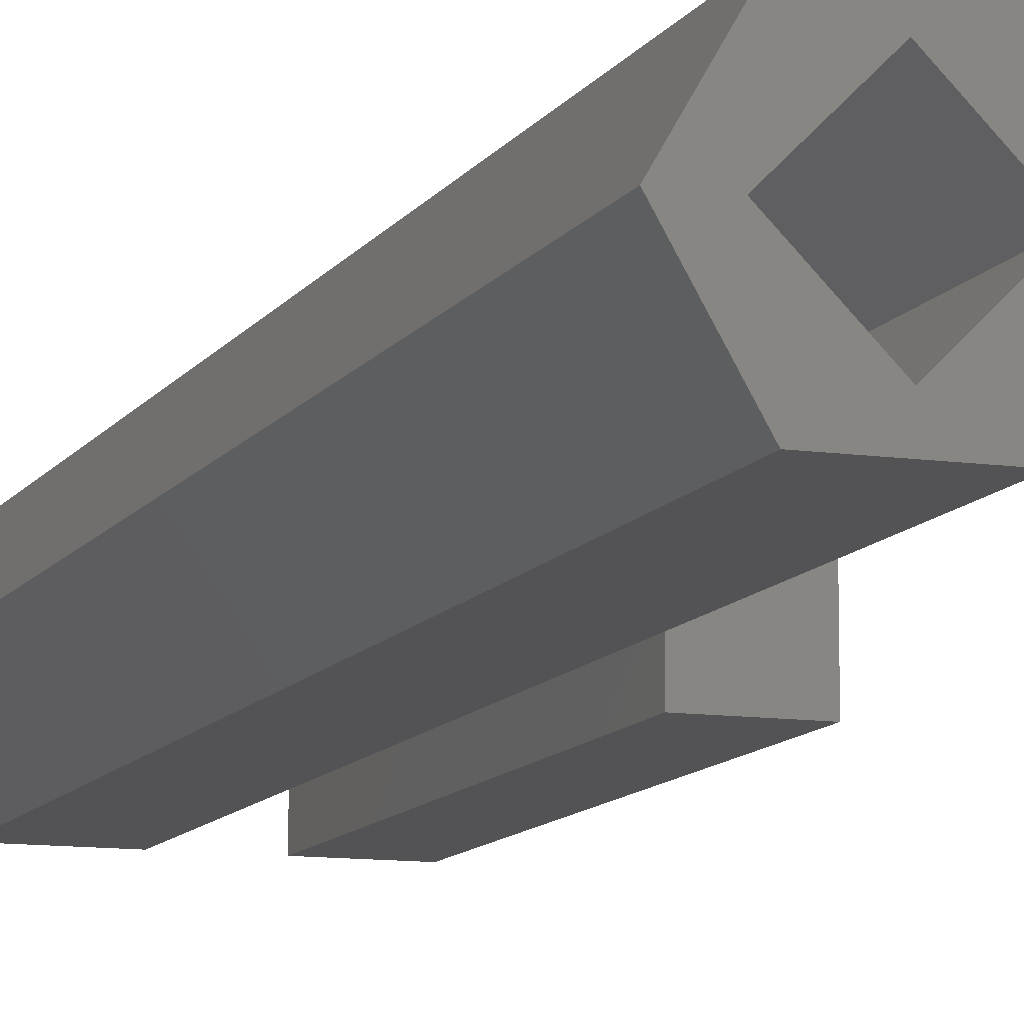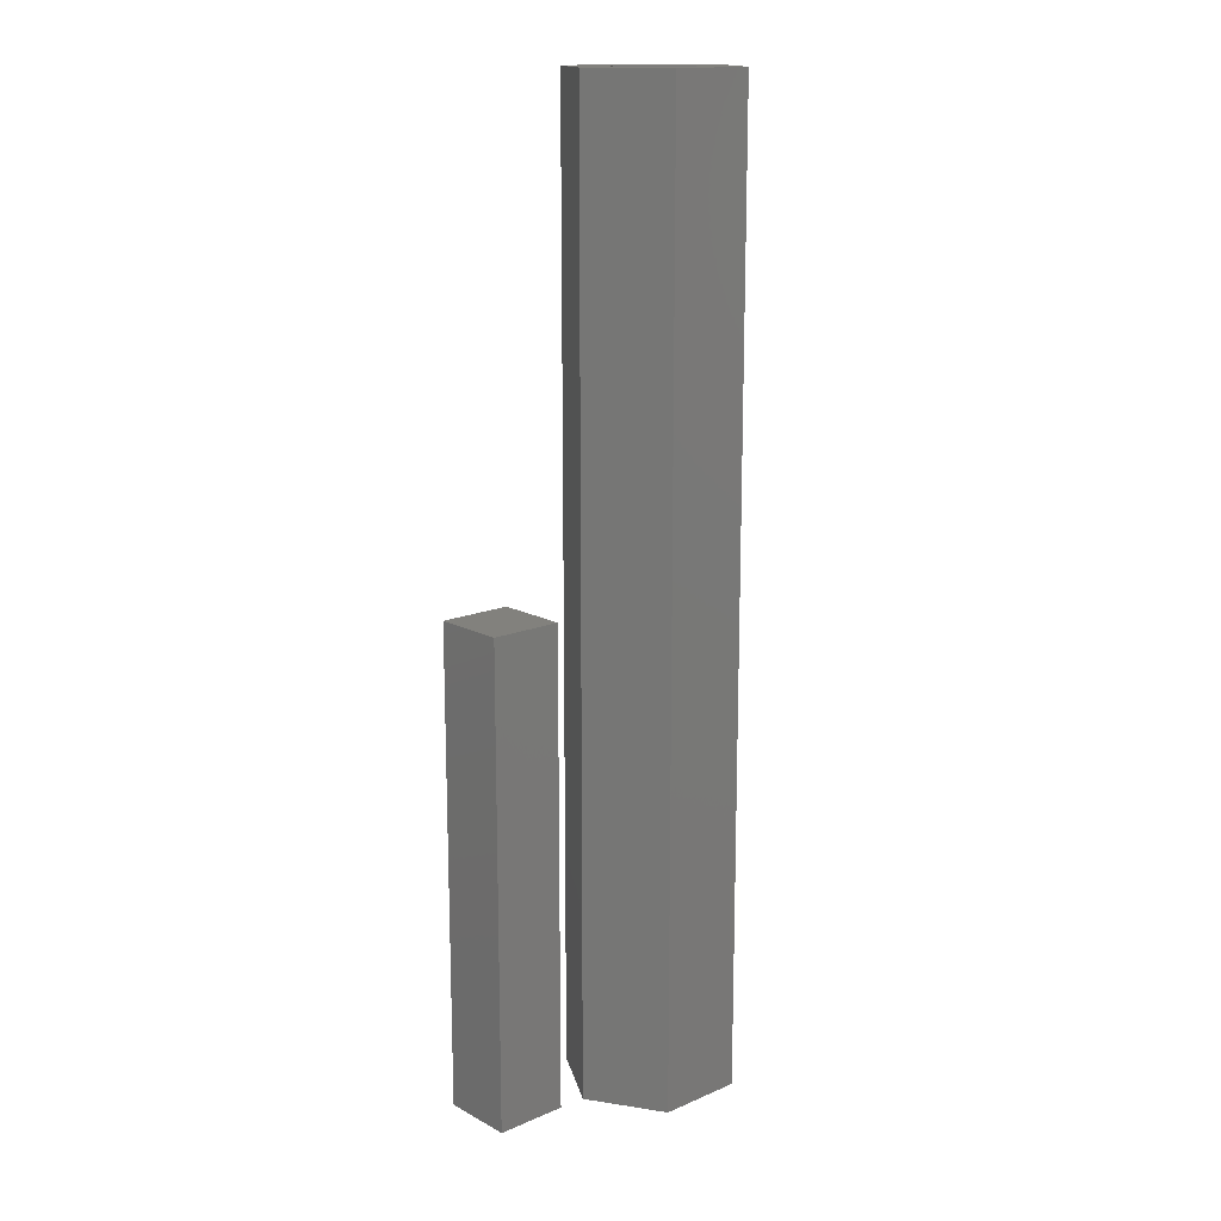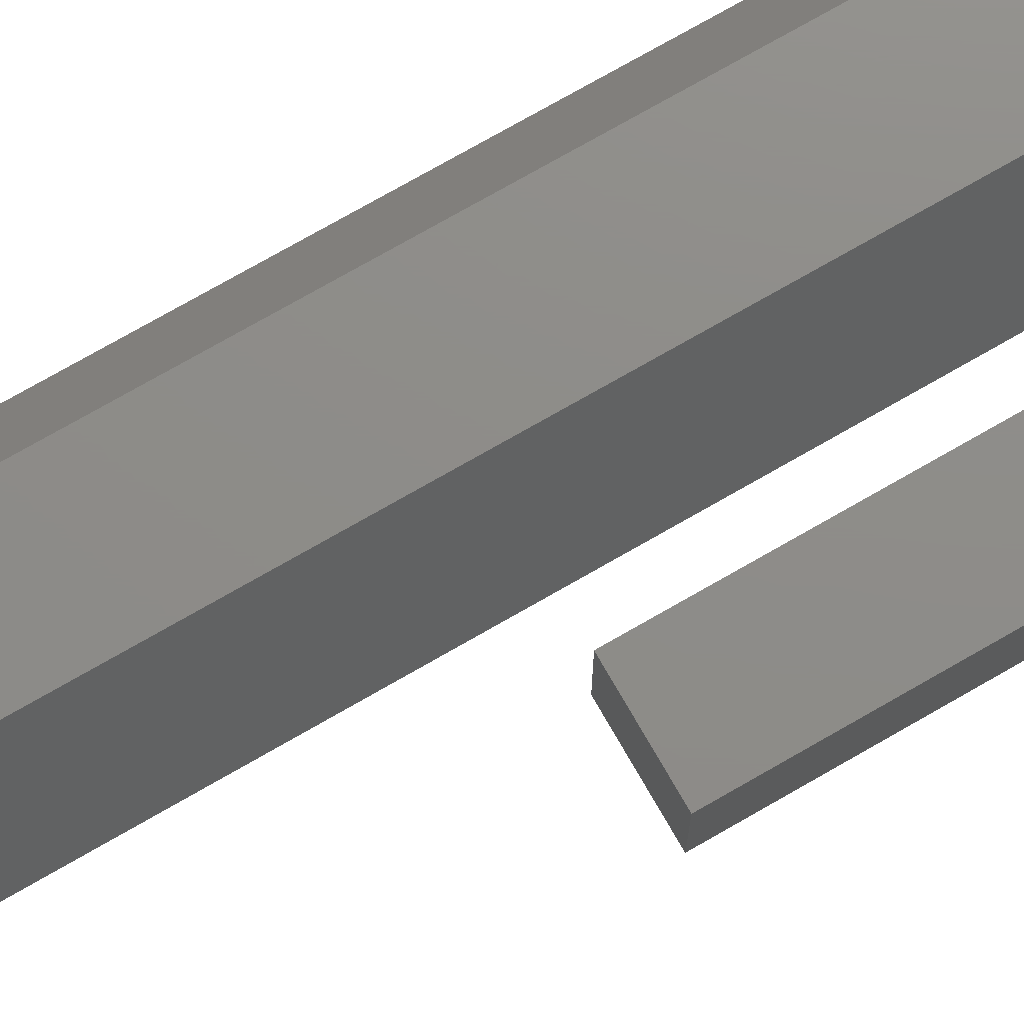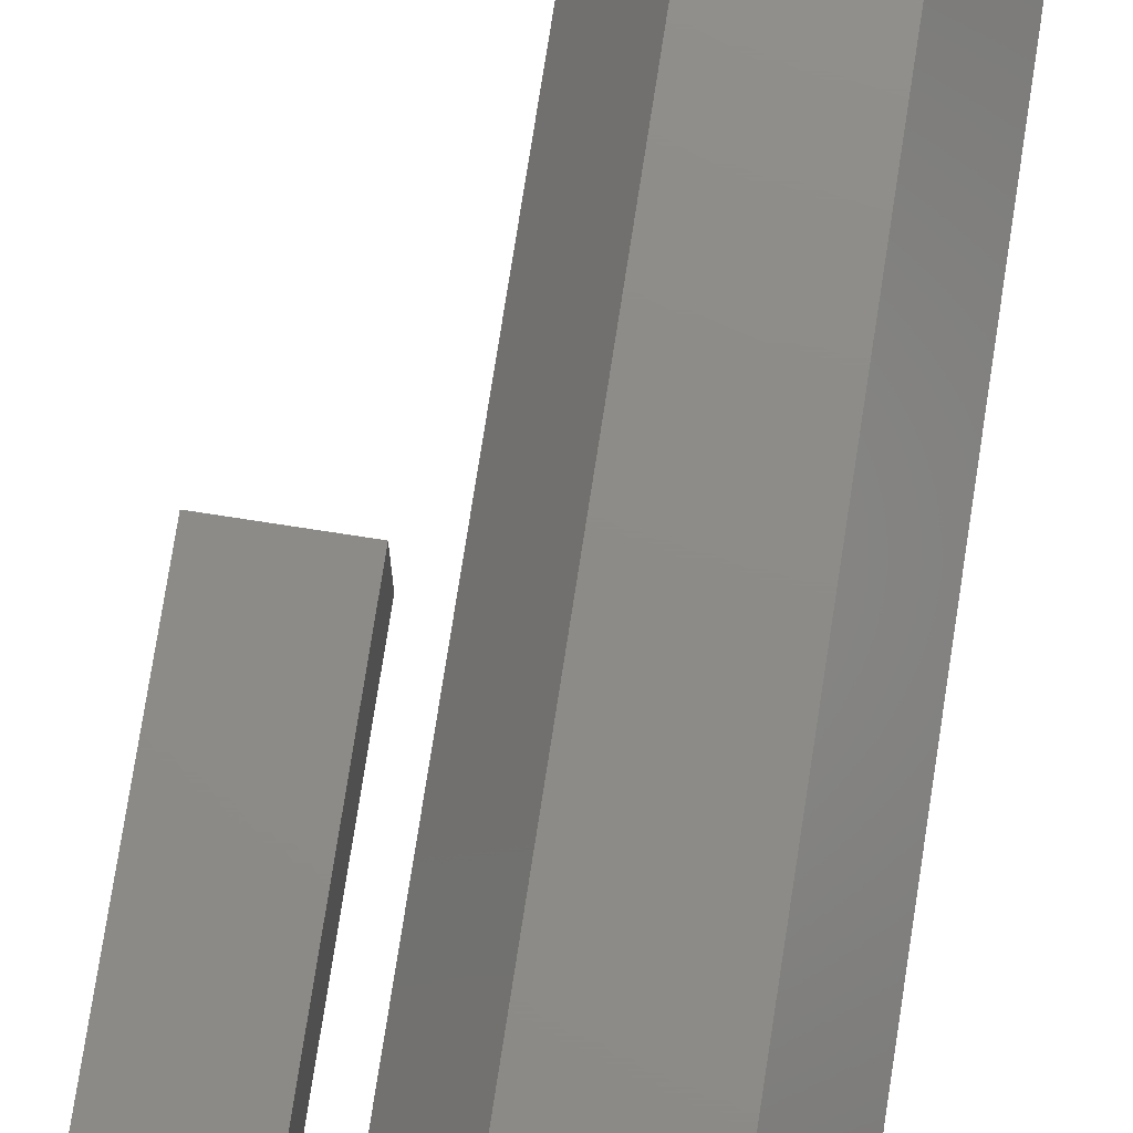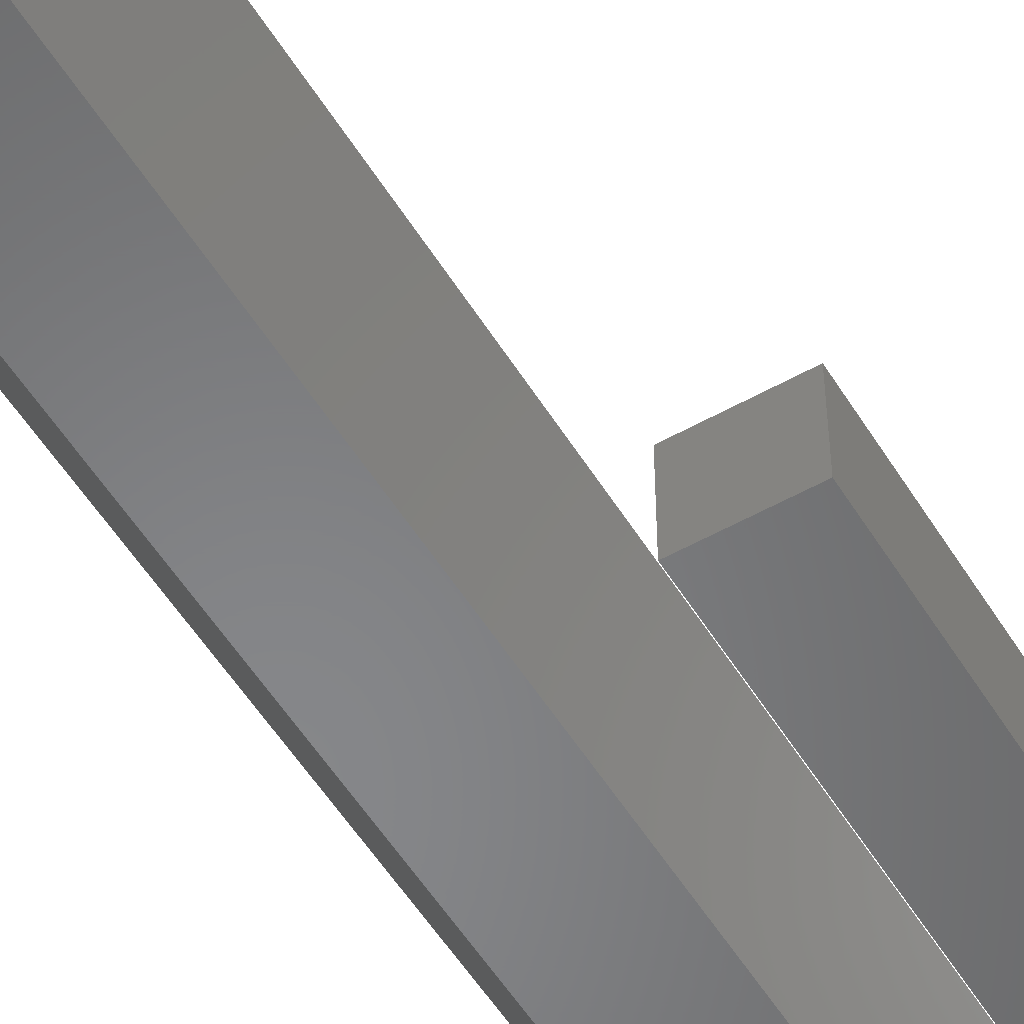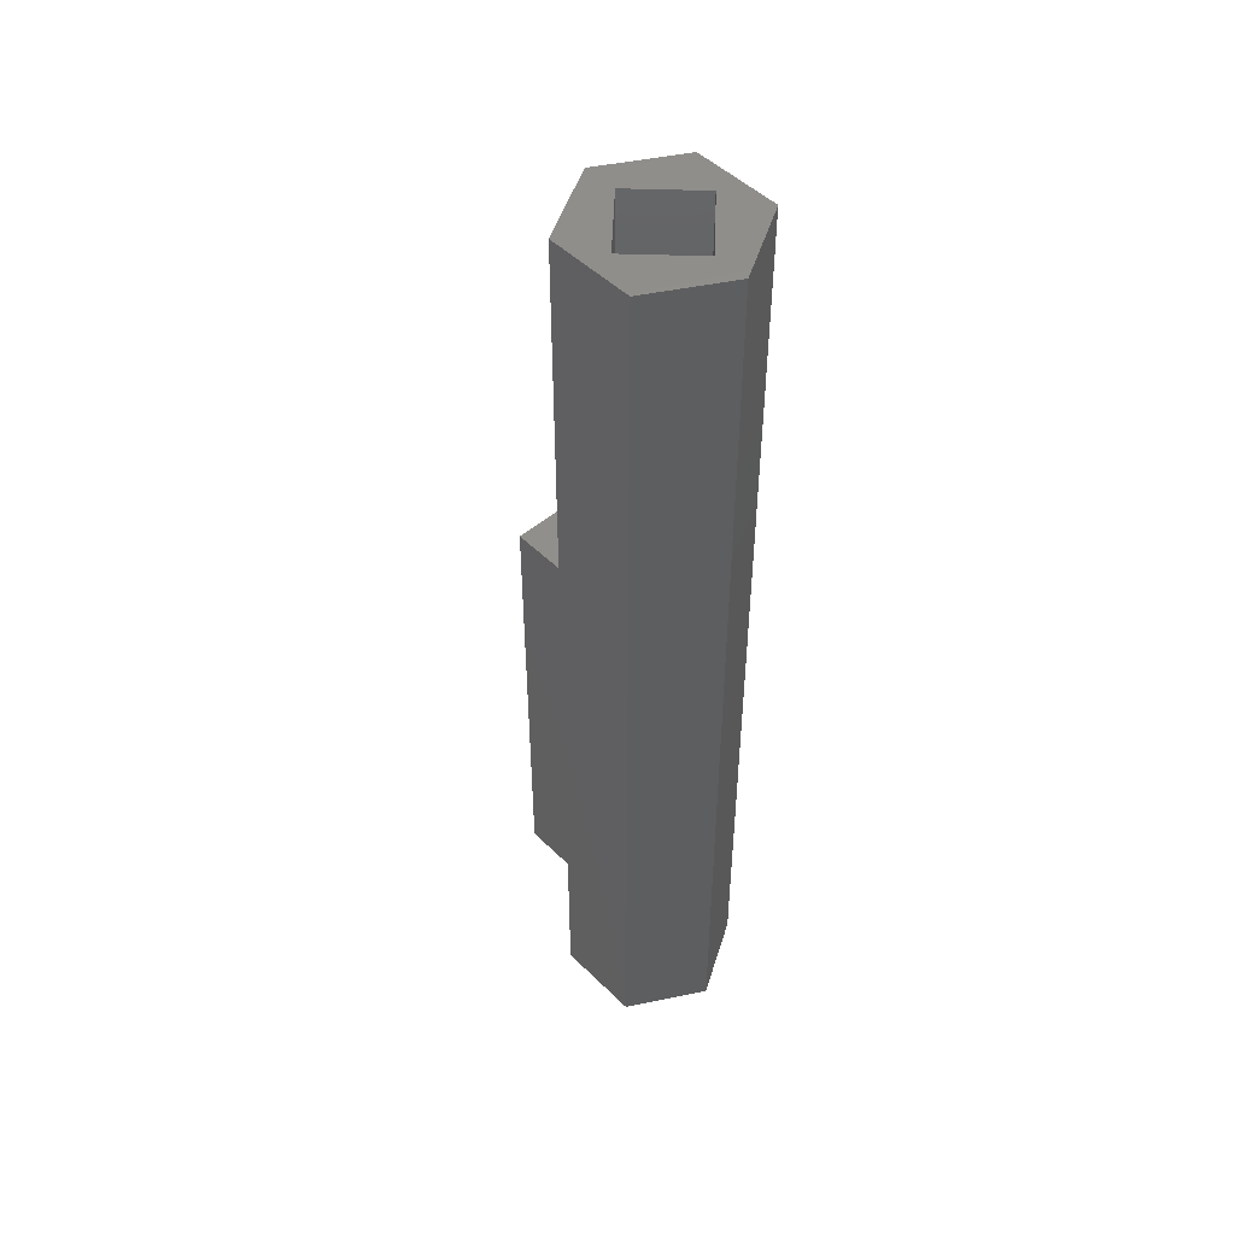
<metadata>
{"format":"stl","ext":"stl","renderer":"f3d","projection":"perspective","resolution":1024,"background":"white","views":[{"elev":-10.8,"azim":160.1,"up":"+Z"},{"elev":15.5,"azim":-41.8,"up":"+Y"},{"elev":74.6,"azim":-119.9,"up":"+Z"},{"elev":75.4,"azim":8.8,"up":"+Z"},{"elev":-53.8,"azim":-149.0,"up":"+Z"},{"elev":49.3,"azim":47.1,"up":"+Y"}]}
</metadata>
<code>
# stl→obj: 28 verts, 52 faces
v 11.55 65 10
v 5.774 -65 0
v 5.774 65 9.537e-07
v 11.55 -65 10
v -5.774 -65 0
v -11.55 -65 10
v -11.55 65 10
v -5.774 65 9.537e-07
v -5.774 -65 20
v 0 -65 17.07
v 5.774 -65 20
v -7.071 -65 10
v 0 -65 2.929
v 7.071 -65 10
v -5.774 65 20
v 5.774 65 20
v 0 65 17.07
v 7.071 65 10
v 0 65 2.929
v -7.071 65 10
v -25 -65 0
v -25 0 9.85
v -25 0 0
v -25 -65 9.85
v -15.15 -65 9.85
v -15.15 0 9.85
v -15.15 0 0
v -15.15 -65 0
f 1 2 3
f 4 2 1
f 5 6 7
f 5 3 2
f 3 5 8
f 9 10 11
f 12 9 6
f 9 12 10
f 5 12 6
f 12 5 13
f 14 11 10
f 14 4 11
f 2 14 13
f 14 2 4
f 2 13 5
f 7 6 15
f 11 1 16
f 1 11 4
f 16 15 11
f 15 9 11
f 15 6 9
f 5 7 8
f 16 17 15
f 18 16 1
f 16 18 17
f 3 18 1
f 18 3 19
f 20 15 17
f 20 7 15
f 8 20 19
f 20 8 7
f 8 19 3
f 10 20 17
f 20 10 12
f 14 17 18
f 17 14 10
f 13 18 19
f 18 13 14
f 12 19 20
f 19 12 13
f 21 22 23
f 22 21 24
f 22 25 26
f 25 22 24
f 25 27 26
f 27 25 28
f 27 22 26
f 22 27 23
f 21 27 28
f 27 21 23
f 21 25 24
f 25 21 28

</code>
